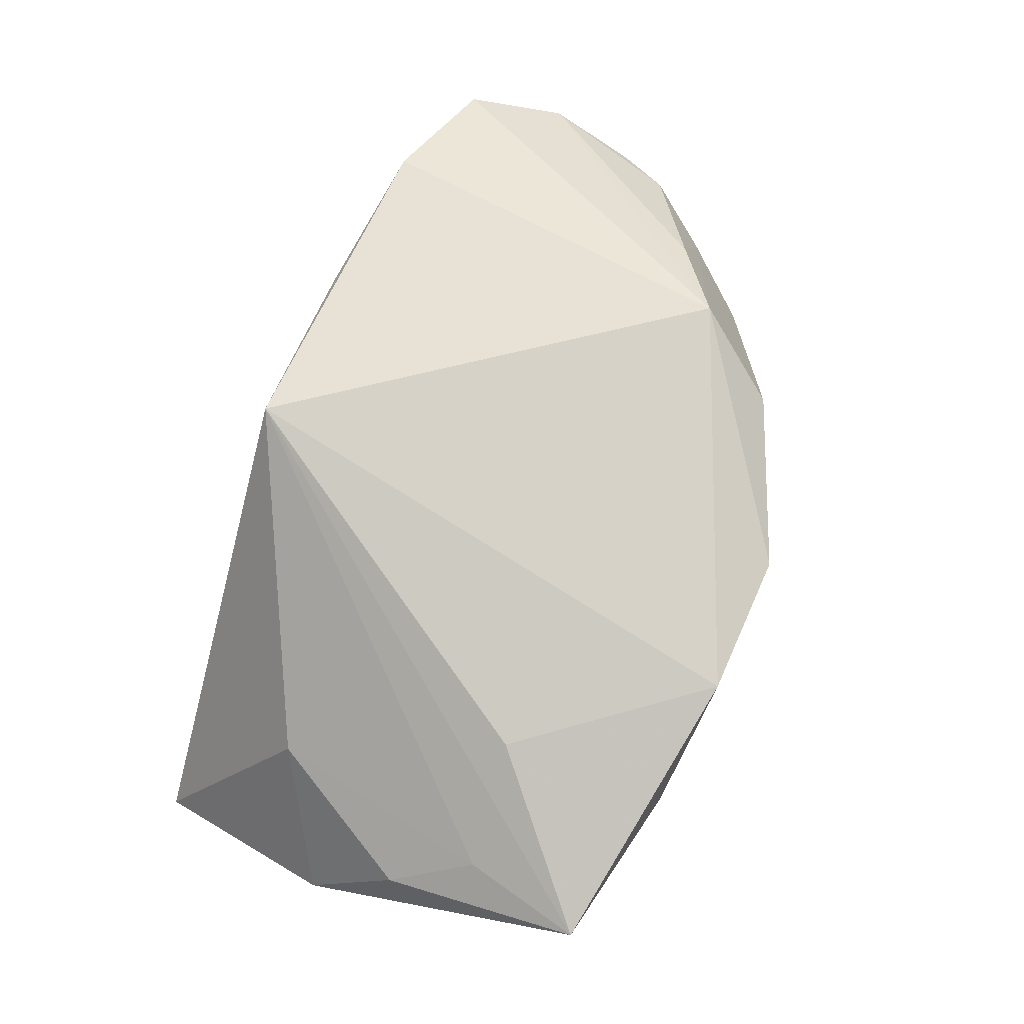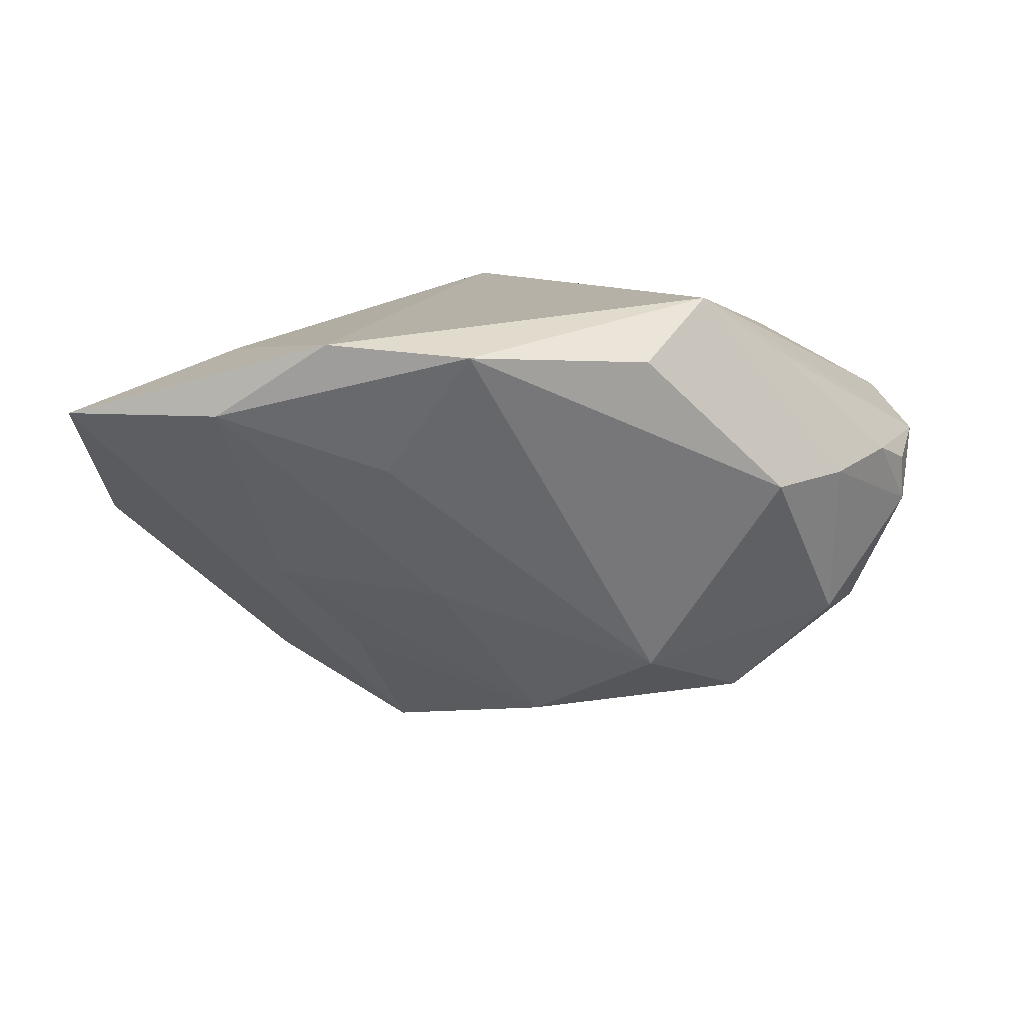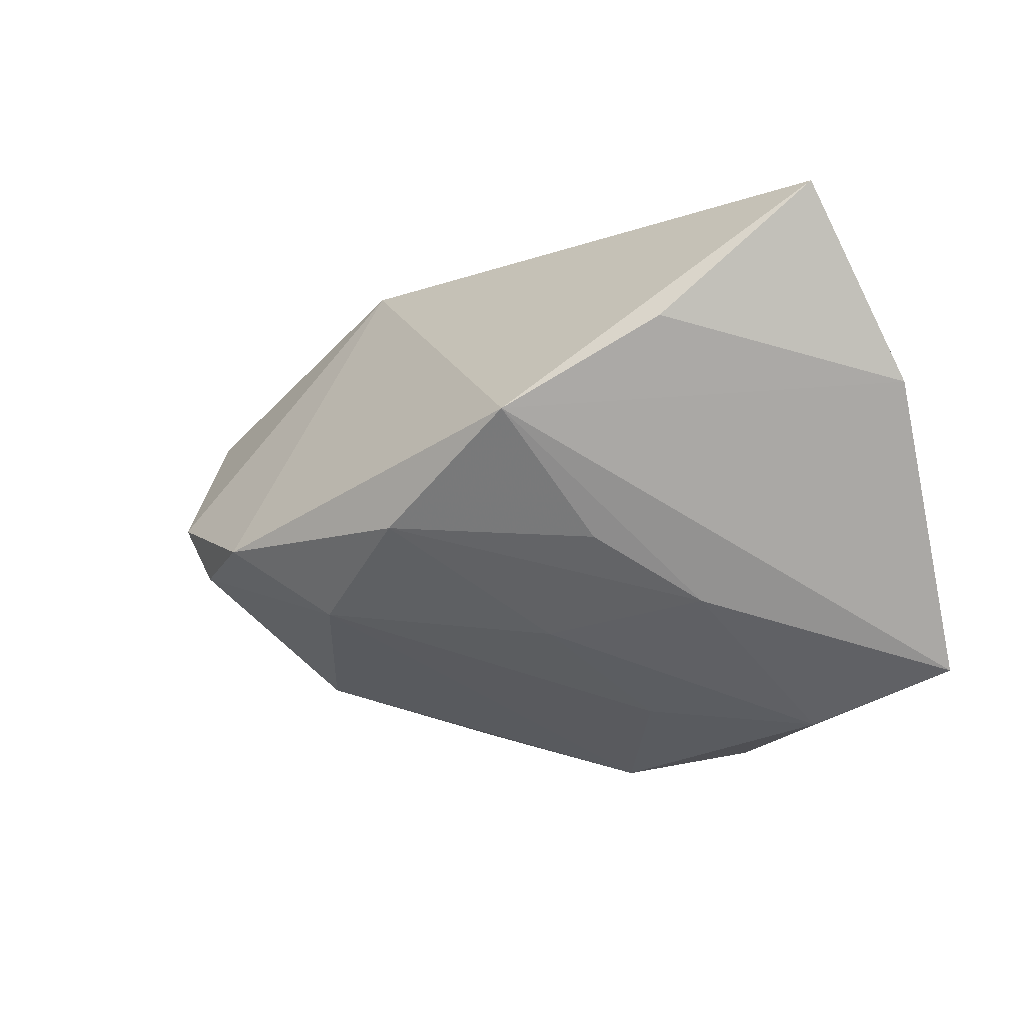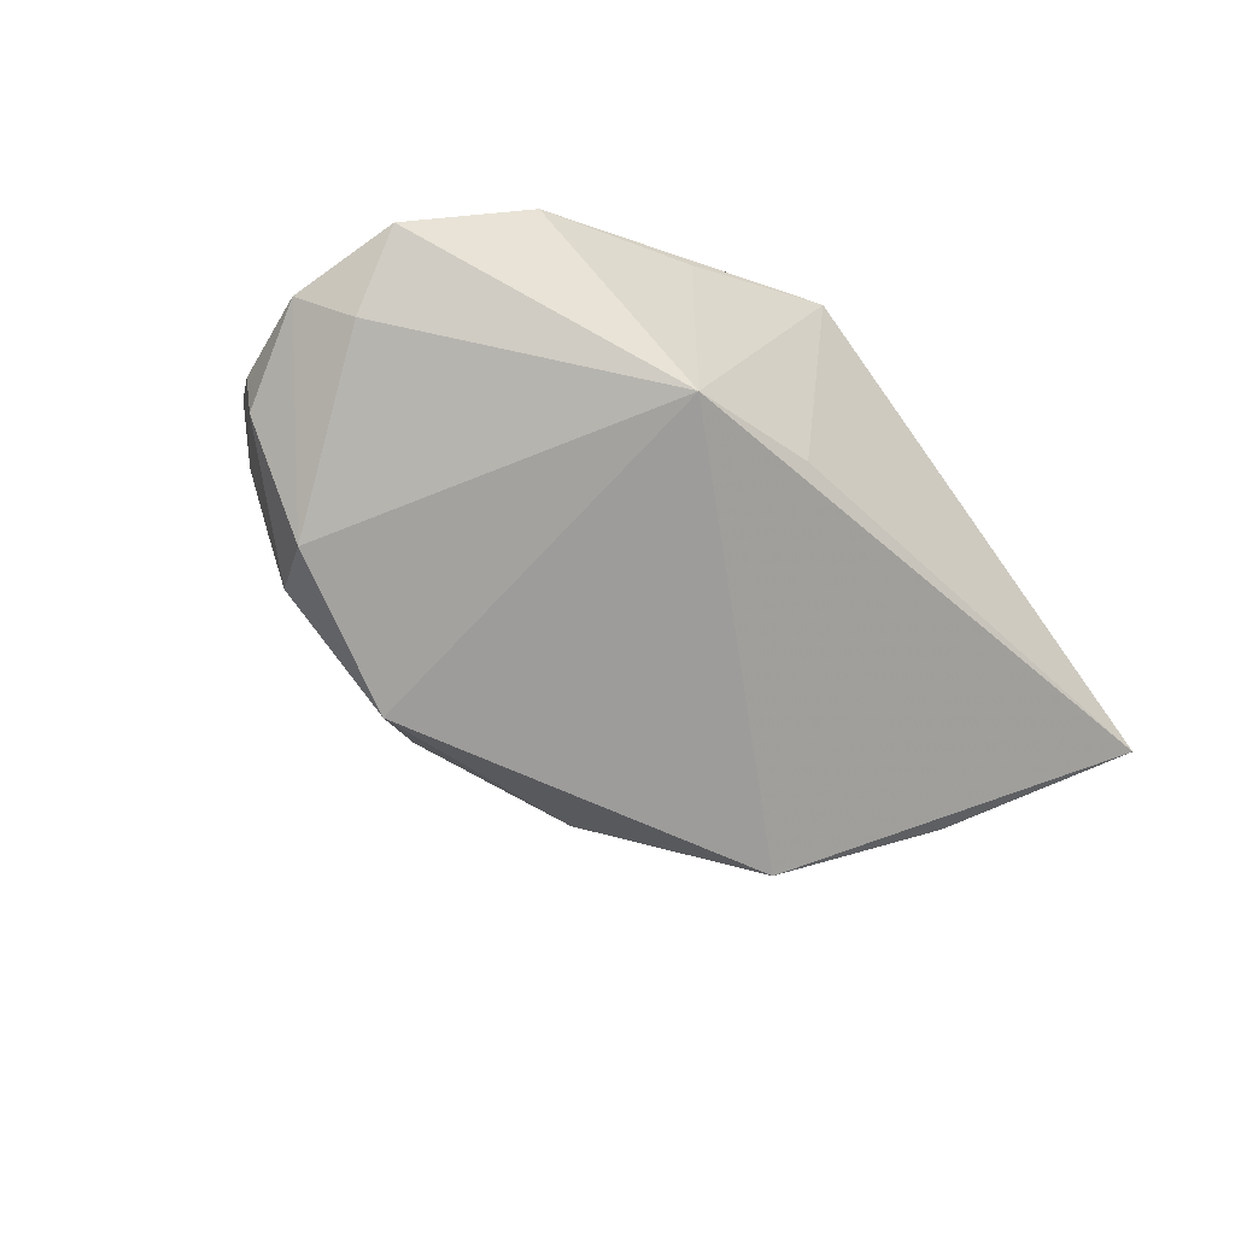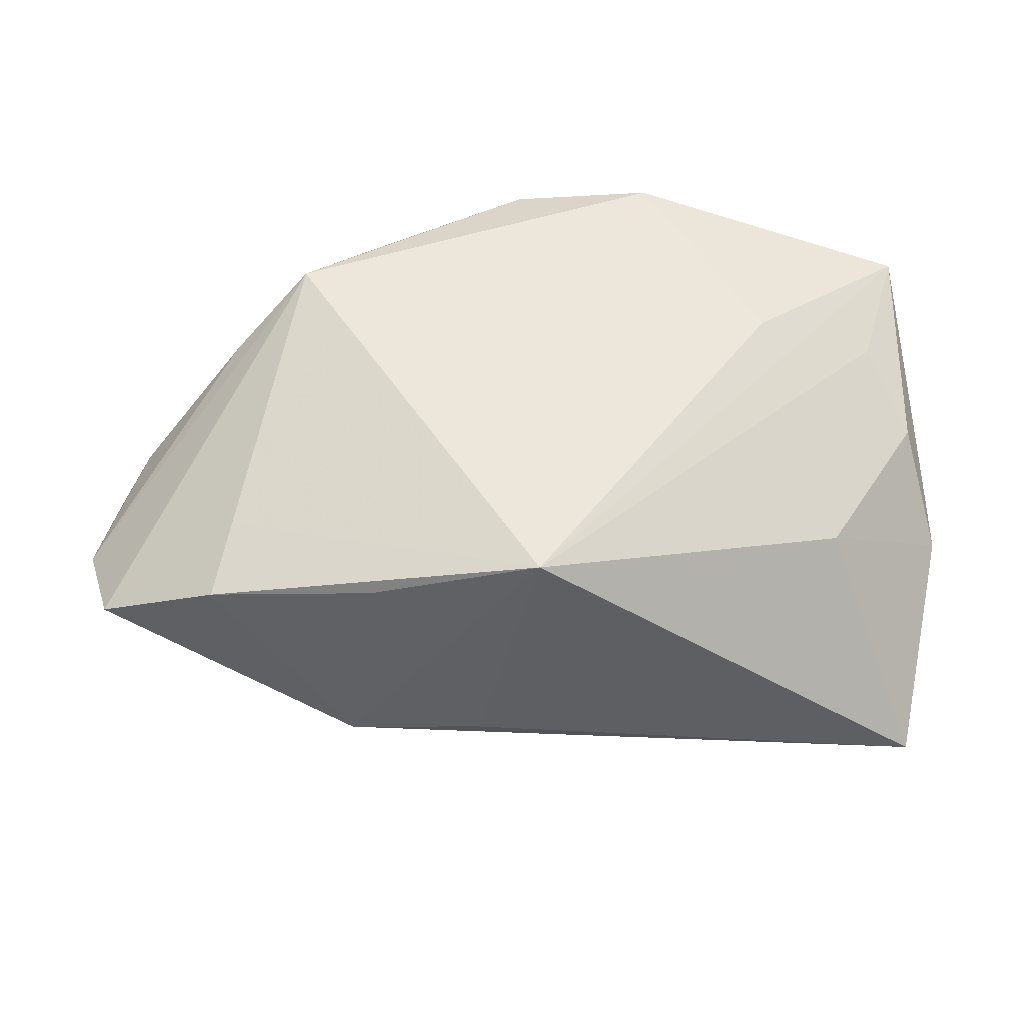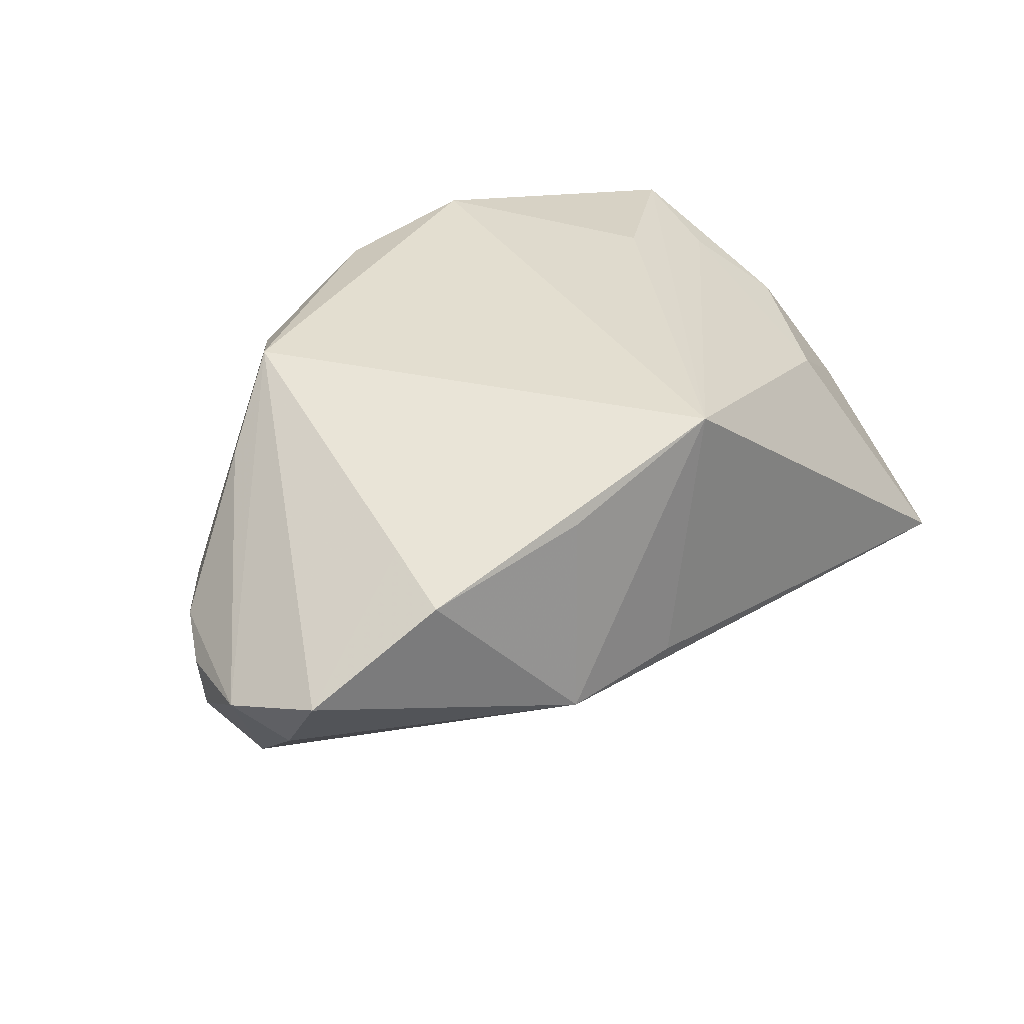
<metadata>
{"format":"obj","ext":"obj","renderer":"f3d","projection":"perspective","resolution":1024,"background":"white","views":[{"elev":78.4,"azim":-73.8,"up":"+Z"},{"elev":-77.0,"azim":4.9,"up":"+Y"},{"elev":-10.7,"azim":-146.2,"up":"+Y"},{"elev":-37.3,"azim":134.6,"up":"+Z"},{"elev":51.7,"azim":177.2,"up":"+Z"},{"elev":35.9,"azim":135.2,"up":"+Z"}]}
</metadata>
<code>
v -0.009101 -0.02248 -0.01214
v -0.03379 -0.01284 0.02222
v 0.007555 0.03238 -0.006821
v 0.04614 -0.01865 -0.0006431
v 0.03884 0.01422 0.01642
v 0.05707 0.01853 0.004305
v -0.001564 -0.03939 0.02212
v 0.04143 0.02398 0.01415
v 0.002445 -0.009861 -0.03337
v -0.03038 -0.01915 -0.008009
v 0.04472 -0.0115 -0.02136
v -0.05208 0.03238 -0.01681
v -0.0178 0.003018 -0.03678
v 0.0206 0.02754 0.01797
v 0.03076 -0.01025 -0.03207
v -0.03446 -0.03399 0.01664
v -0.0005468 0.02973 0.02495
v -0.01362 -0.03181 0.007235
v 0.05702 -0.005309 -0.002267
v 0.02903 -0.02278 0.02495
v -0.05785 0.008045 -0.002602
v -0.04146 0.01545 0.009754
v -0.04938 -0.0129 0.01572
v -0.01933 -0.03686 0.02495
v 0.02445 0.03161 -0.006801
v 0.03916 -0.01747 0.016
v 0.01882 -0.01922 -0.02527
v 0.05701 -0.003958 -0.008393
v 0.04884 -0.004053 -0.02198
v -0.05427 -0.002713 0.009703
v -0.03567 0.01459 -0.02753
v 0.05332 -0.01106 0.0005526
v 0.06036 0.006351 -0.000413
v 0.05642 0.01247 -0.004924
v 0.02064 -0.03314 0.01875
v 0.03719 -0.02662 -0.0002926
v -0.02165 -0.01156 -0.02096
v -0.05447 -0.02754 0.01765
f 20 17 24
f 15 11 27
f 27 11 36
f 17 20 5
f 36 20 35
f 22 23 17
f 24 17 2
f 24 2 38
f 17 23 38
f 38 2 17
f 7 27 36
f 36 35 7
f 7 20 24
f 7 35 20
f 15 27 9
f 10 37 9
f 4 20 36
f 36 11 4
f 11 28 4
f 4 28 32
f 30 22 21
f 23 22 30
f 21 38 30
f 30 38 23
f 12 22 17
f 21 22 12
f 15 25 29
f 33 28 29
f 29 11 15
f 29 28 11
f 17 5 8
f 33 32 19
f 19 28 33
f 32 28 19
f 16 38 10
f 24 38 16
f 16 7 24
f 20 4 26
f 26 4 32
f 33 20 26
f 26 32 33
f 17 25 3
f 3 12 17
f 25 12 3
f 13 25 15
f 13 12 25
f 15 9 13
f 13 9 37
f 13 38 21
f 13 37 10
f 10 38 13
f 25 8 6
f 6 8 5
f 6 20 33
f 6 5 20
f 14 25 17
f 17 8 14
f 14 8 25
f 1 16 10
f 10 9 1
f 1 9 27
f 27 7 18
f 7 16 18
f 18 1 27
f 16 1 18
f 21 12 31
f 31 13 21
f 12 13 31
f 34 29 25
f 25 6 34
f 33 29 34
f 34 6 33

</code>
